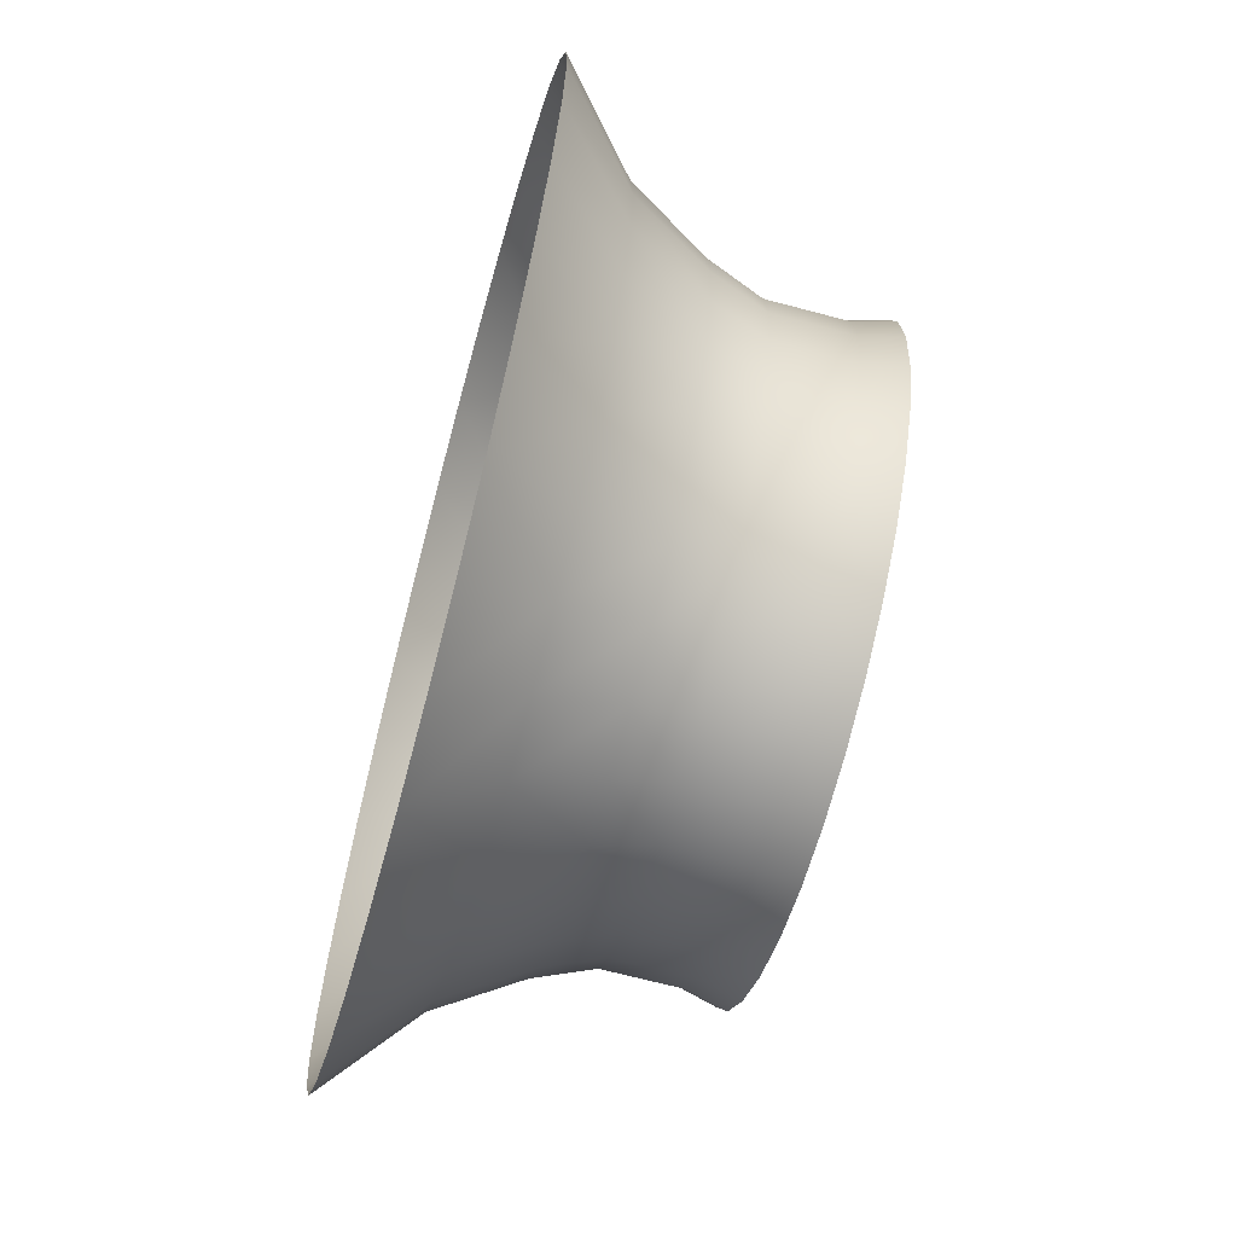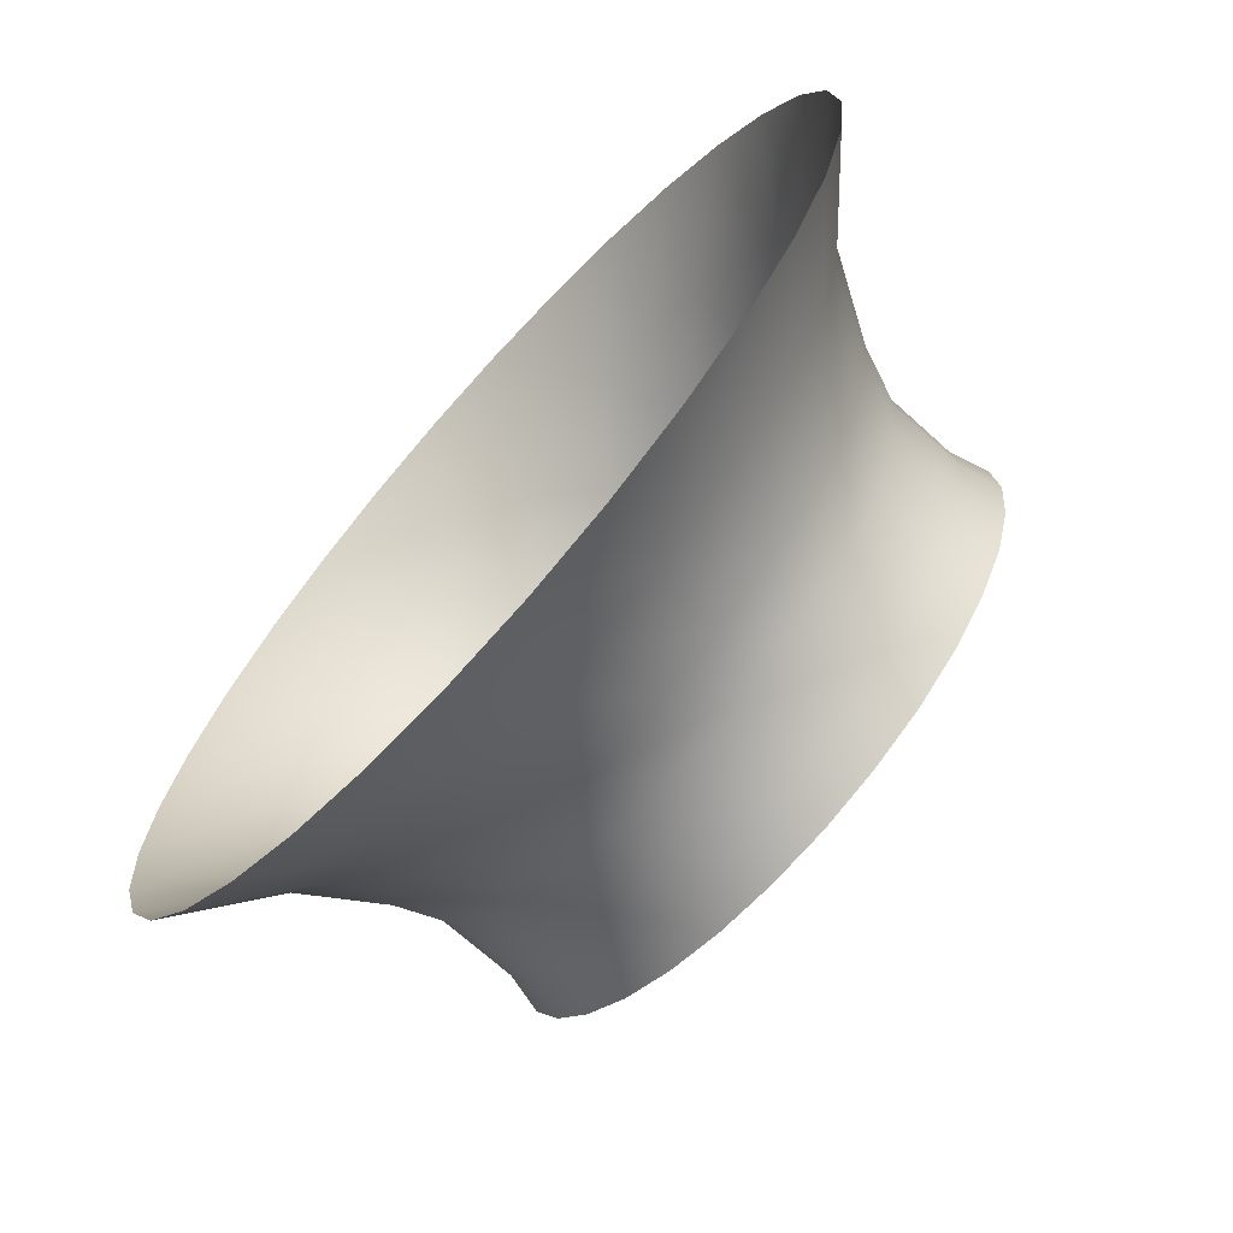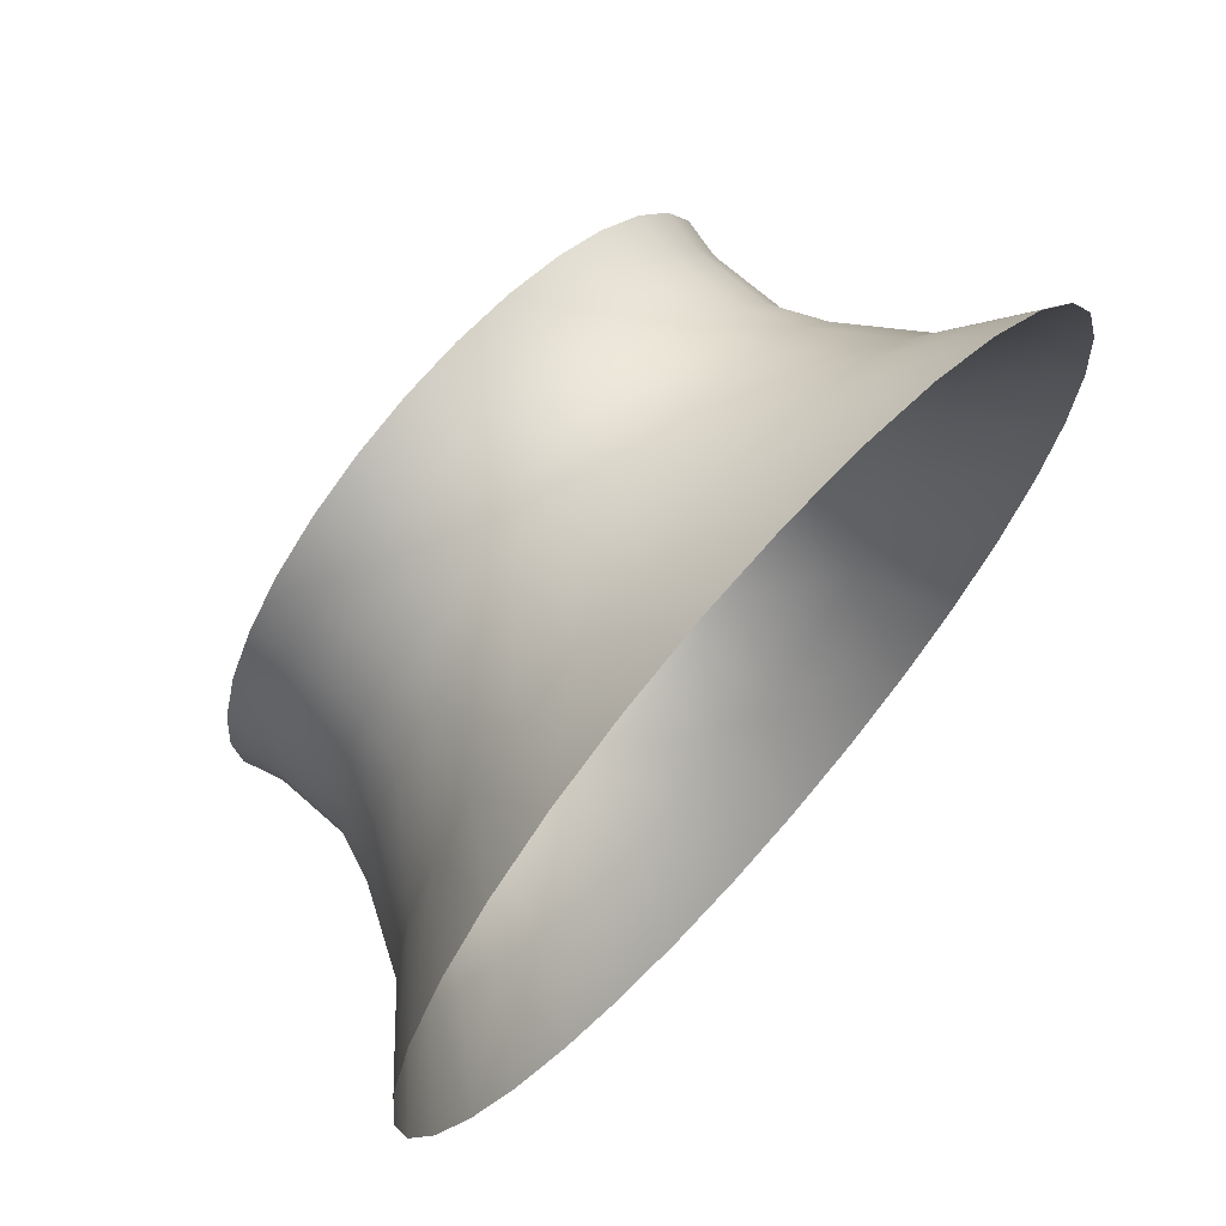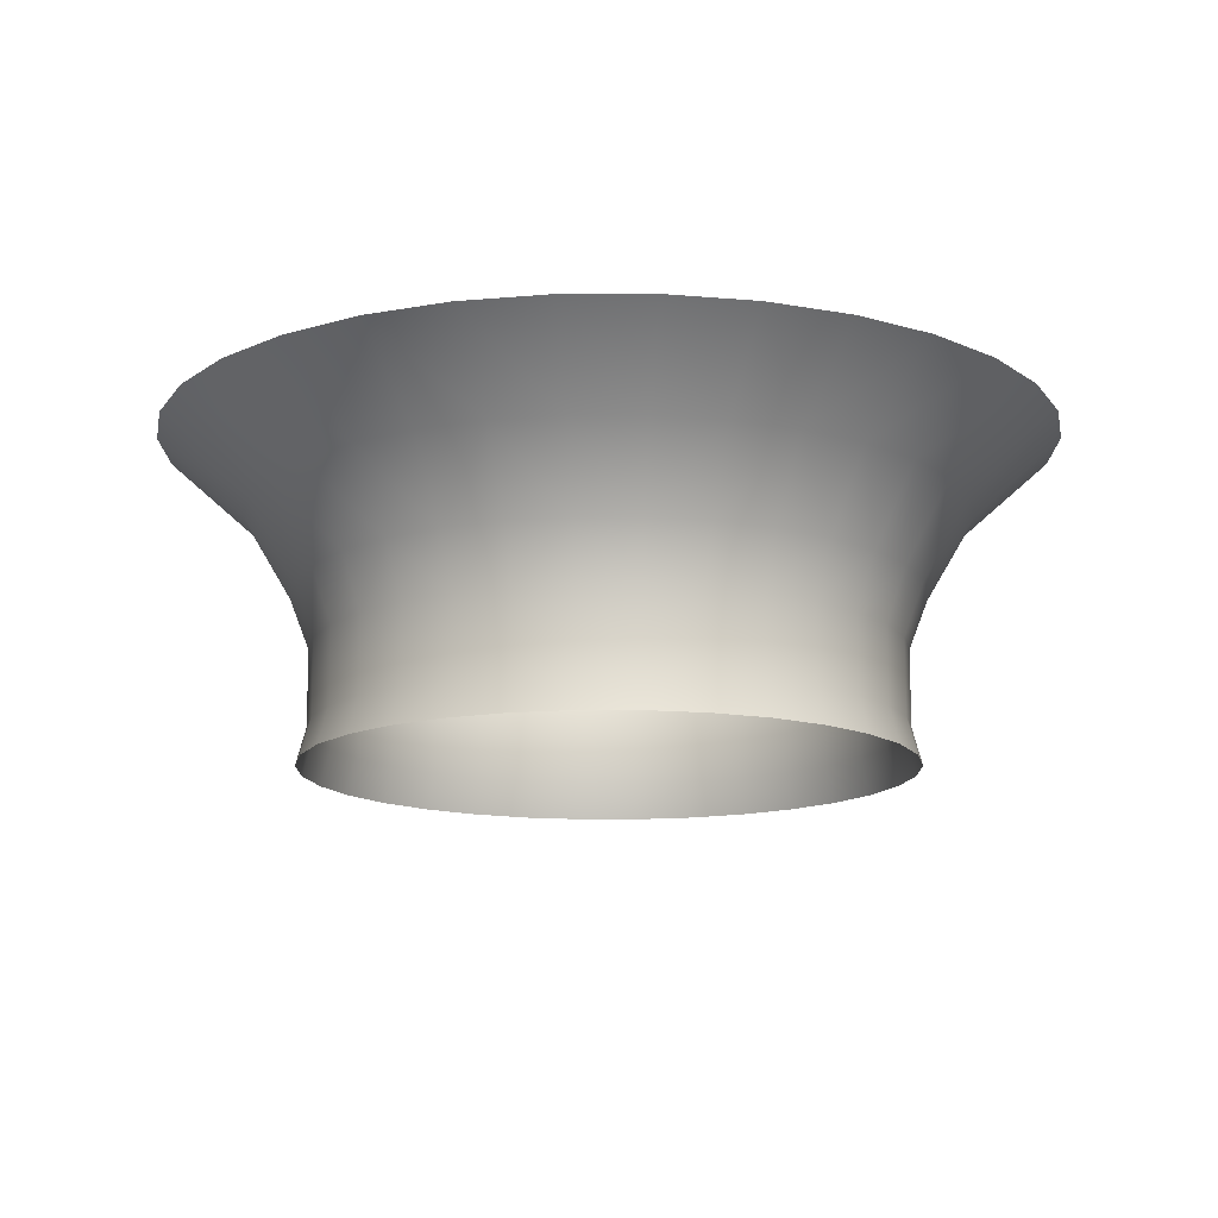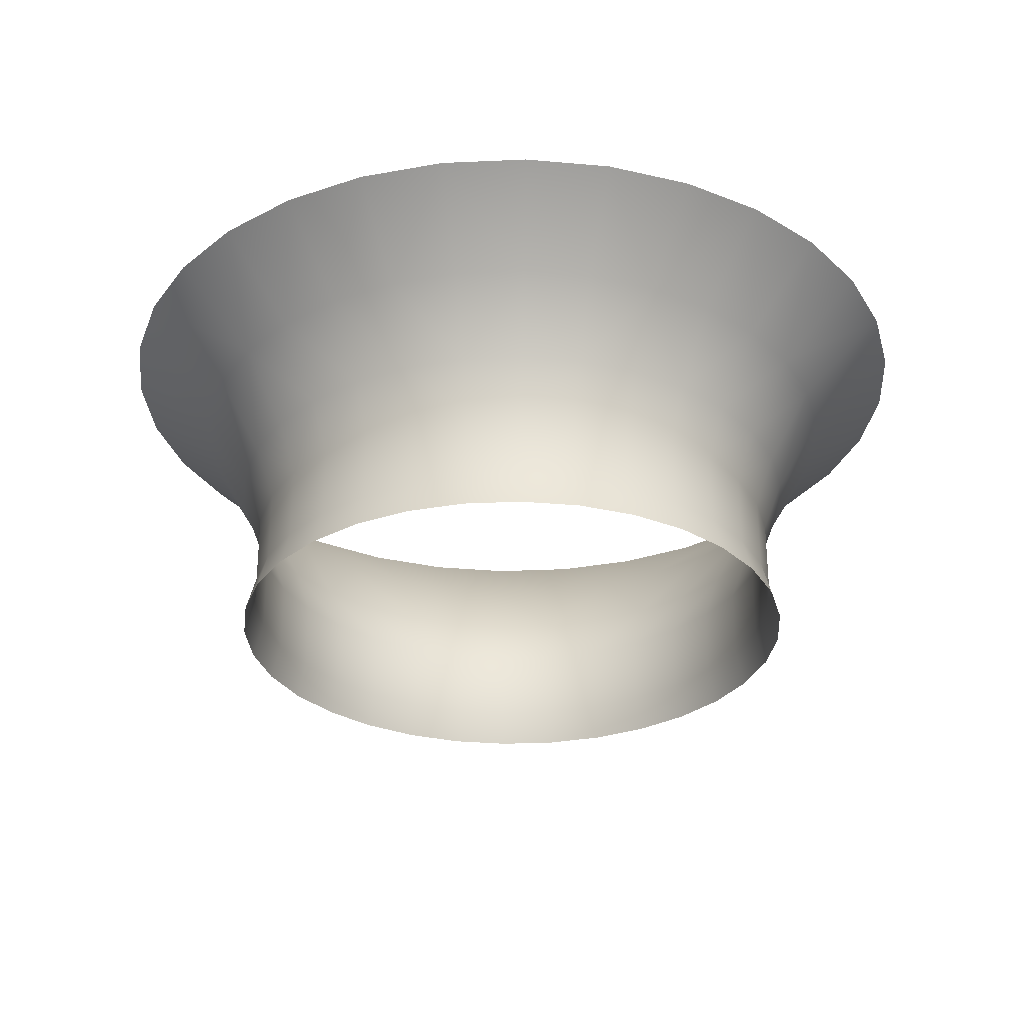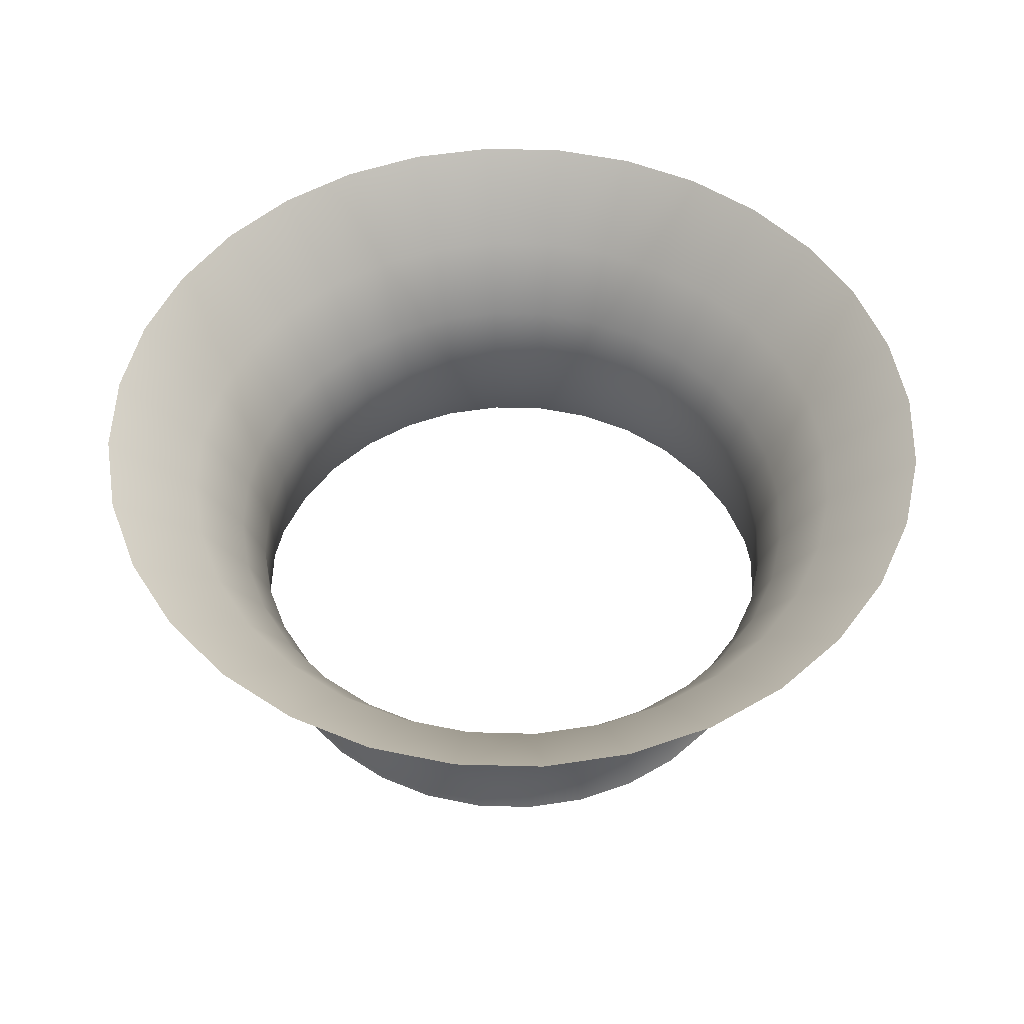
<metadata>
{"format":"obj","ext":"obj","renderer":"f3d","projection":"perspective","resolution":1024,"background":"white","views":[{"elev":-67.0,"azim":-105.0,"up":"+Z"},{"elev":-70.0,"azim":-132.2,"up":"+Z"},{"elev":68.7,"azim":131.7,"up":"+Z"},{"elev":-13.6,"azim":-118.0,"up":"+Y"},{"elev":-29.9,"azim":-35.6,"up":"+Y"},{"elev":51.9,"azim":29.8,"up":"+Y"}]}
</metadata>
<code>
v -1.651 3.865 -3.202
v -1.65 3.865 -3.208
v -1.65 3.873 -3.208
v -1.669 3.865 -3.179
v -1.664 3.865 -3.182
v -1.664 3.873 -3.182
v -1.709 3.865 -3.196
v -1.706 3.865 -3.191
v -1.706 3.873 -3.191
v -1.655 3.865 -3.225
v -1.659 3.865 -3.23
v -1.659 3.873 -3.23
v -1.655 3.865 -3.191
v -1.655 3.873 -3.191
v -1.659 3.873 -3.186
v -1.653 3.865 -3.22
v -1.653 3.873 -3.22
v -1.651 3.873 -3.214
v -1.706 3.865 -3.225
v -1.706 3.873 -3.225
v -1.703 3.873 -3.23
v -1.711 3.865 -3.202
v -1.711 3.873 -3.202
v -1.712 3.873 -3.208
v -1.698 3.865 -3.233
v -1.703 3.865 -3.23
v -1.693 3.865 -3.236
v -1.698 3.873 -3.233
v -1.669 3.865 -3.236
v -1.669 3.873 -3.236
v -1.664 3.873 -3.233
v -1.653 3.865 -3.196
v -1.653 3.873 -3.196
v -1.693 3.865 -3.179
v -1.693 3.873 -3.179
v -1.698 3.873 -3.182
v -1.664 3.865 -3.233
v -1.703 3.865 -3.186
v -1.698 3.865 -3.182
v -1.669 3.873 -3.179
v -1.675 3.873 -3.178
v -1.651 3.873 -3.202
v -1.703 3.873 -3.186
v -1.709 3.865 -3.22
v -1.709 3.873 -3.22
v -1.669 3.865 -3.236
v -1.675 3.865 -3.238
v -1.675 3.873 -3.238
v -1.711 3.865 -3.214
v -1.712 3.865 -3.208
v -1.655 3.873 -3.225
v -1.693 3.873 -3.236
v -1.687 3.873 -3.238
v -1.675 3.865 -3.178
v -1.681 3.873 -3.177
v -1.687 3.865 -3.178
v -1.681 3.865 -3.177
v -1.709 3.873 -3.196
v -1.687 3.873 -3.178
v -1.687 3.865 -3.238
v -1.681 3.873 -3.239
v -1.711 3.873 -3.214
v -1.659 3.865 -3.186
v -1.681 3.865 -3.239
v -1.651 3.865 -3.214
v -1.649 3.878 -3.214
v -1.648 3.878 -3.208
v -1.663 3.878 -3.18
v -1.708 3.878 -3.19
v -1.658 3.878 -3.231
v -1.654 3.878 -3.19
v -1.658 3.878 -3.185
v -1.651 3.878 -3.22
v -1.708 3.878 -3.226
v -1.713 3.878 -3.201
v -1.704 3.878 -3.231
v -1.699 3.878 -3.235
v -1.694 3.878 -3.238
v -1.668 3.878 -3.238
v -1.663 3.878 -3.235
v -1.651 3.878 -3.195
v -1.694 3.878 -3.177
v -1.699 3.878 -3.18
v -1.668 3.878 -3.177
v -1.649 3.878 -3.201
v -1.704 3.878 -3.185
v -1.711 3.878 -3.22
v -1.669 3.873 -3.236
v -1.674 3.878 -3.24
v -1.714 3.878 -3.208
v -1.713 3.878 -3.214
v -1.654 3.878 -3.226
v -1.674 3.878 -3.176
v -1.681 3.878 -3.175
v -1.687 3.878 -3.176
v -1.711 3.878 -3.195
v -1.687 3.878 -3.24
v -1.681 3.878 -3.241
v -1.674 3.886 -3.245
v -1.681 3.886 -3.246
v -1.681 3.895 -3.255
v -1.643 3.886 -3.208
v -1.644 3.886 -3.215
v -1.635 3.895 -3.217
v -1.644 3.886 -3.2
v -1.634 3.895 -3.208
v -1.666 3.886 -3.173
v -1.66 3.886 -3.176
v -1.655 3.895 -3.169
v -1.716 3.886 -3.193
v -1.712 3.886 -3.187
v -1.72 3.895 -3.182
v -1.654 3.886 -3.234
v -1.648 3.895 -3.241
v -1.642 3.895 -3.234
v -1.65 3.886 -3.187
v -1.642 3.895 -3.182
v -1.648 3.895 -3.175
v -1.646 3.886 -3.222
v -1.638 3.895 -3.226
v -1.712 3.886 -3.229
v -1.72 3.895 -3.234
v -1.714 3.895 -3.241
v -1.719 3.886 -3.208
v -1.718 3.886 -3.2
v -1.727 3.895 -3.199
v -1.708 3.886 -3.234
v -1.707 3.895 -3.247
v -1.695 3.886 -3.243
v -1.702 3.886 -3.239
v -1.666 3.886 -3.243
v -1.663 3.895 -3.251
v -1.655 3.895 -3.247
v -1.646 3.886 -3.193
v -1.638 3.895 -3.19
v -1.695 3.886 -3.173
v -1.699 3.895 -3.165
v -1.707 3.895 -3.169
v -1.66 3.886 -3.239
v -1.702 3.886 -3.176
v -1.714 3.895 -3.175
v -1.663 3.895 -3.165
v -1.672 3.895 -3.162
v -1.635 3.895 -3.199
v -1.708 3.886 -3.181
v -1.716 3.886 -3.222
v -1.724 3.895 -3.226
v -1.672 3.895 -3.254
v -1.663 3.895 -3.251
v -1.728 3.895 -3.208
v -1.727 3.895 -3.217
v -1.65 3.886 -3.229
v -1.699 3.895 -3.251
v -1.69 3.895 -3.254
v -1.674 3.886 -3.171
v -1.681 3.895 -3.161
v -1.688 3.886 -3.171
v -1.681 3.886 -3.17
v -1.724 3.895 -3.19
v -1.69 3.895 -3.162
v -1.688 3.886 -3.245
v -1.718 3.886 -3.215
v -1.654 3.886 -3.181
v -1.649 3.861 -3.208
v -1.669 3.861 -3.178
v -1.663 3.861 -3.181
v -1.71 3.861 -3.196
v -1.707 3.861 -3.19
v -1.655 3.861 -3.225
v -1.658 3.861 -3.23
v -1.655 3.861 -3.19
v -1.65 3.861 -3.214
v -1.652 3.861 -3.22
v -1.707 3.861 -3.225
v -1.713 3.861 -3.208
v -1.712 3.861 -3.202
v -1.699 3.861 -3.234
v -1.703 3.861 -3.23
v -1.693 3.861 -3.237
v -1.663 3.861 -3.234
v -1.669 3.861 -3.237
v -1.652 3.861 -3.196
v -1.699 3.861 -3.181
v -1.693 3.861 -3.178
v -1.65 3.861 -3.202
v -1.703 3.861 -3.185
v -1.71 3.861 -3.22
v -1.669 3.861 -3.237
v -1.675 3.861 -3.239
v -1.712 3.861 -3.214
v -1.675 3.861 -3.177
v -1.687 3.861 -3.177
v -1.681 3.861 -3.176
v -1.681 3.861 -3.24
v -1.687 3.861 -3.239
v -1.658 3.861 -3.185
v -1.666 3.886 -3.243
v -1.668 3.878 -3.238
f 1 2 3
f 4 5 6
f 7 8 9
f 10 11 12
f 13 14 15
f 16 17 18
f 19 20 21
f 22 23 24
f 25 26 21
f 27 25 28
f 29 30 31
f 32 33 14
f 34 35 36
f 37 31 12
f 38 39 36
f 4 40 41
f 1 42 33
f 8 38 43
f 44 45 20
f 46 47 48
f 49 50 24
f 10 51 17
f 27 52 53
f 54 41 55
f 56 57 55
f 22 7 58
f 34 56 59
f 60 53 61
f 44 49 62
f 63 15 6
f 64 61 48
f 65 18 3
f 18 66 67
f 42 3 67
f 40 6 68
f 58 9 69
f 51 12 70
f 14 71 72
f 17 73 66
f 21 20 74
f 24 23 75
f 28 21 76
f 28 77 78
f 30 79 80
f 33 81 71
f 36 35 82
f 12 31 80
f 43 36 83
f 41 40 84
f 42 85 81
f 43 86 69
f 45 87 74
f 88 48 89
f 24 90 91
f 51 92 73
f 53 52 78
f 41 93 94
f 55 94 95
f 23 58 96
f 59 95 82
f 61 53 97
f 62 91 87
f 6 15 72
f 48 61 98
f 99 100 101
f 102 103 104
f 105 102 106
f 107 108 109
f 110 111 112
f 113 114 115
f 116 117 118
f 119 120 104
f 121 122 123
f 124 125 126
f 127 123 128
f 129 130 128
f 131 132 133
f 116 134 135
f 136 137 138
f 113 139 133
f 140 138 141
f 107 142 143
f 134 105 144
f 111 145 141
f 146 147 122
f 99 148 149
f 124 150 151
f 119 152 115
f 129 153 154
f 155 143 156
f 157 158 156
f 125 110 159
f 157 160 137
f 161 154 101
f 162 151 147
f 163 118 109
f 164 2 1
f 165 166 5
f 167 168 8
f 169 170 11
f 171 13 63
f 172 173 16
f 174 19 26
f 175 176 22
f 177 178 26
f 179 177 25
f 180 181 29
f 171 182 32
f 183 184 34
f 170 180 37
f 183 39 38
f 165 4 54
f 185 1 32
f 186 38 8
f 187 44 19
f 188 189 47
f 190 175 50
f 169 10 16
f 179 27 60
f 191 54 57
f 192 193 57
f 176 167 7
f 192 56 34
f 194 195 60
f 187 190 49
f 166 196 63
f 194 64 47
f 164 172 65
f 89 98 100
f 66 103 102
f 85 67 102
f 84 68 108
f 69 111 110
f 70 113 152
f 72 71 116
f 73 119 103
f 74 121 127
f 75 125 124
f 77 76 127
f 77 130 129
f 79 131 139
f 71 81 134
f 82 136 140
f 70 80 139
f 86 83 140
f 93 84 107
f 81 85 105
f 86 145 111
f 87 146 121
f 89 99 197
f 91 90 124
f 73 92 152
f 78 129 161
f 94 93 155
f 94 158 157
f 96 110 125
f 82 95 157
f 97 161 100
f 87 91 162
f 72 163 108
f 42 1 3
f 40 4 6
f 58 7 9
f 51 10 12
f 63 13 15
f 65 16 18
f 26 19 21
f 50 22 24
f 28 25 21
f 52 27 28
f 37 29 31
f 13 32 14
f 39 34 36
f 11 37 12
f 43 38 36
f 54 4 41
f 32 1 33
f 9 8 43
f 19 44 20
f 88 46 48
f 62 49 24
f 16 10 17
f 60 27 53
f 57 54 55
f 59 56 55
f 23 22 58
f 35 34 59
f 64 60 61
f 45 44 62
f 5 63 6
f 47 64 48
f 2 65 3
f 3 18 67
f 85 42 67
f 84 40 68
f 96 58 69
f 92 51 70
f 15 14 72
f 18 17 66
f 76 21 74
f 90 24 75
f 77 28 76
f 52 28 78
f 31 30 80
f 14 33 71
f 83 36 82
f 70 12 80
f 86 43 83
f 93 41 84
f 33 42 81
f 9 43 69
f 20 45 74
f 198 88 89
f 62 24 91
f 17 51 73
f 97 53 78
f 55 41 94
f 59 55 95
f 75 23 96
f 35 59 82
f 98 61 97
f 45 62 87
f 68 6 72
f 89 48 98
f 148 99 101
f 106 102 104
f 144 105 106
f 142 107 109
f 159 110 112
f 152 113 115
f 163 116 118
f 103 119 104
f 127 121 123
f 150 124 126
f 130 127 128
f 153 129 128
f 139 131 133
f 117 116 135
f 140 136 138
f 114 113 133
f 145 140 141
f 155 107 143
f 135 134 144
f 112 111 141
f 121 146 122
f 197 99 149
f 162 124 151
f 120 119 115
f 161 129 154
f 158 155 156
f 160 157 156
f 126 125 159
f 136 157 137
f 100 161 101
f 146 162 147
f 108 163 109
f 185 164 1
f 4 165 5
f 7 167 8
f 10 169 11
f 196 171 63
f 65 172 16
f 178 174 26
f 50 175 22
f 25 177 26
f 27 179 25
f 37 180 29
f 13 171 32
f 39 183 34
f 11 170 37
f 186 183 38
f 191 165 54
f 182 185 32
f 168 186 8
f 174 187 19
f 46 188 47
f 49 190 50
f 173 169 16
f 195 179 60
f 193 191 57
f 56 192 57
f 22 176 7
f 184 192 34
f 64 194 60
f 44 187 49
f 5 166 63
f 189 194 47
f 2 164 65
f 99 89 100
f 67 66 102
f 105 85 102
f 107 84 108
f 96 69 110
f 92 70 152
f 163 72 116
f 66 73 103
f 76 74 127
f 90 75 124
f 130 77 127
f 78 77 129
f 80 79 139
f 116 71 134
f 83 82 140
f 113 70 139
f 145 86 140
f 155 93 107
f 134 81 105
f 69 86 111
f 74 87 121
f 198 89 197
f 162 91 124
f 119 73 152
f 97 78 161
f 158 94 155
f 95 94 157
f 75 96 125
f 136 82 157
f 98 97 100
f 146 87 162
f 68 72 108

</code>
